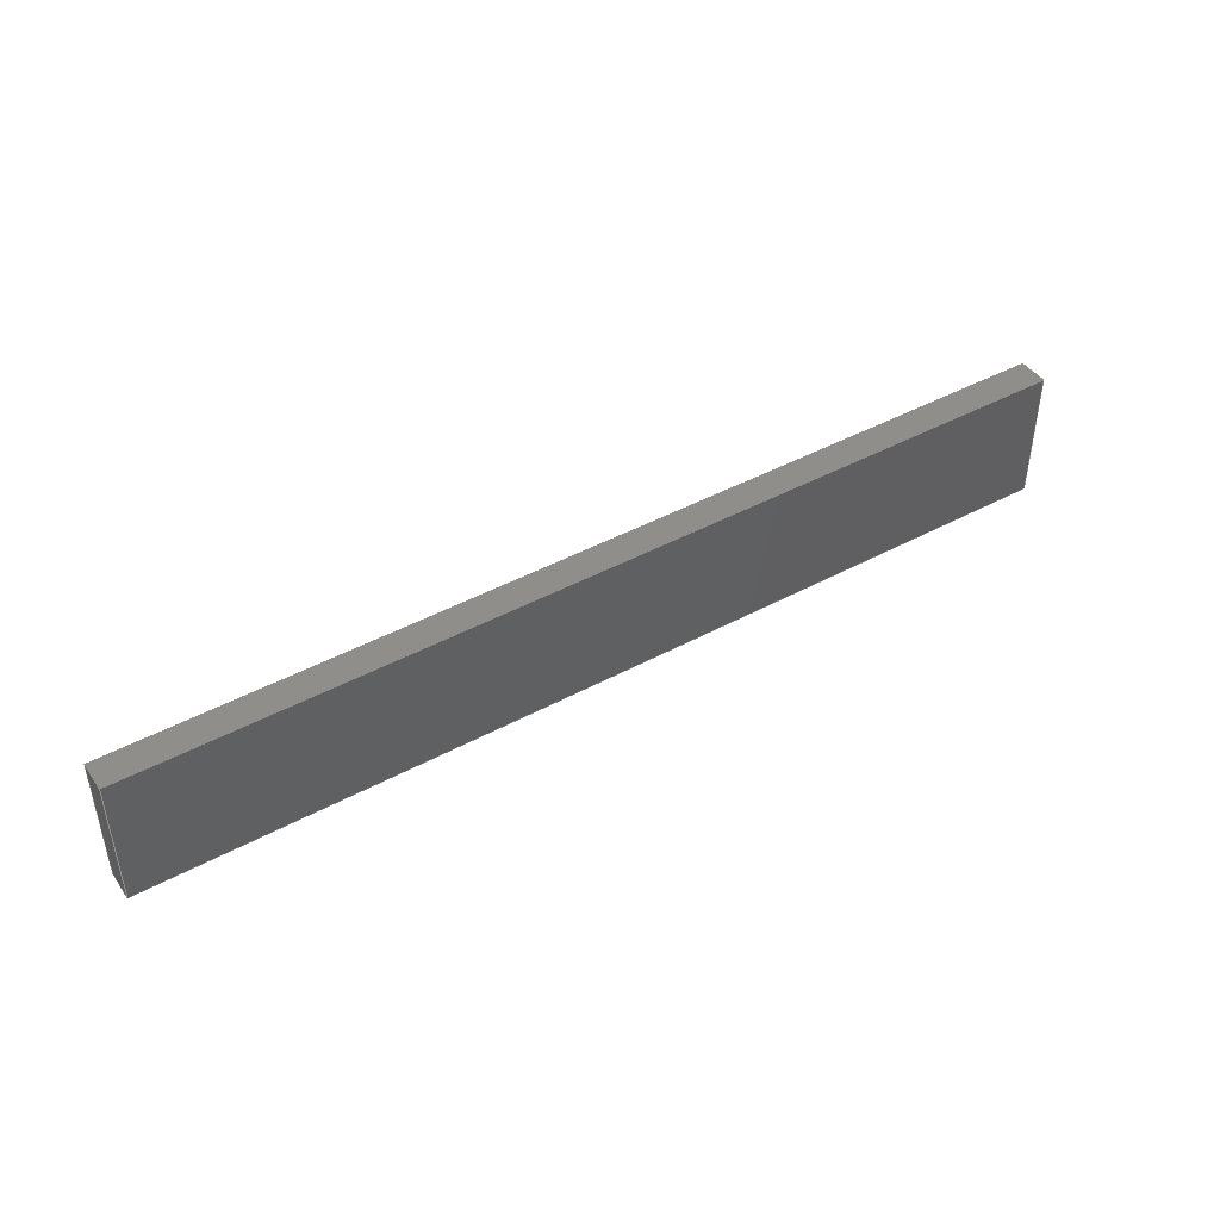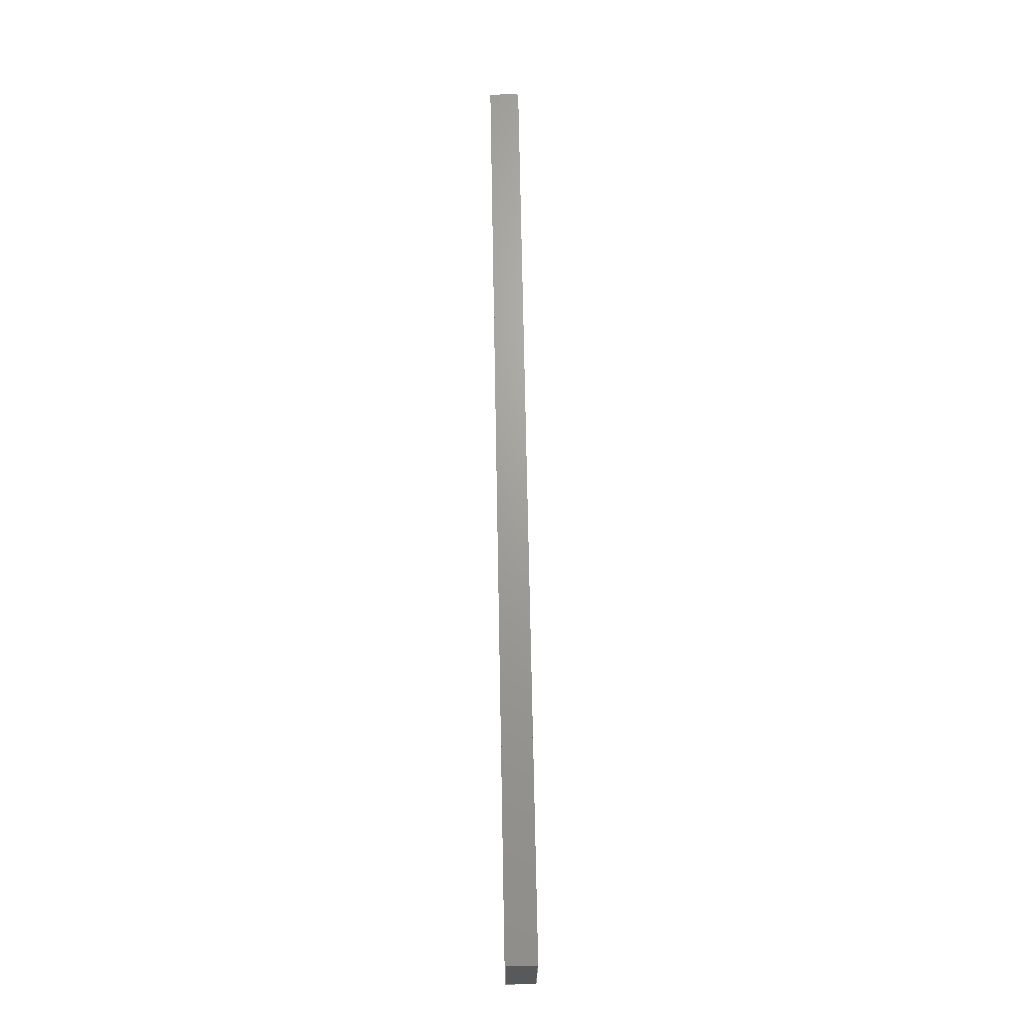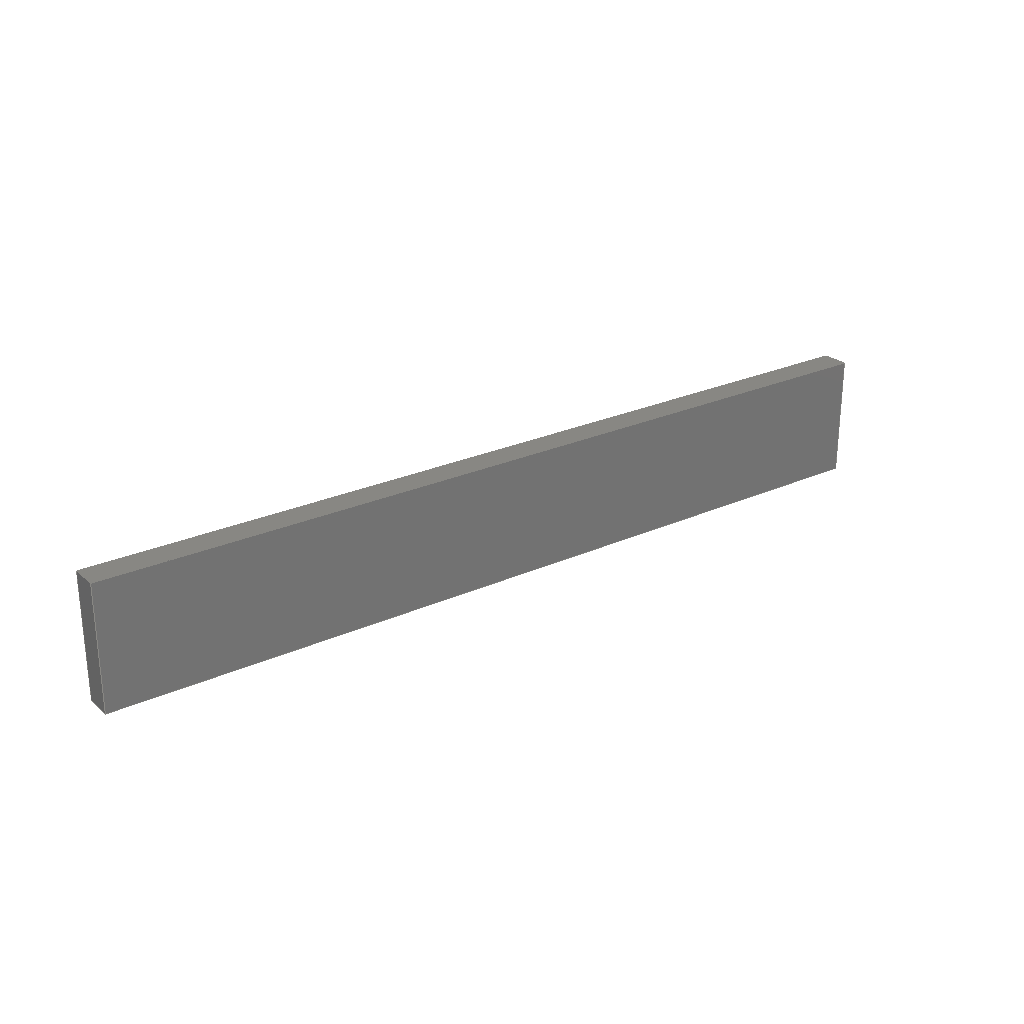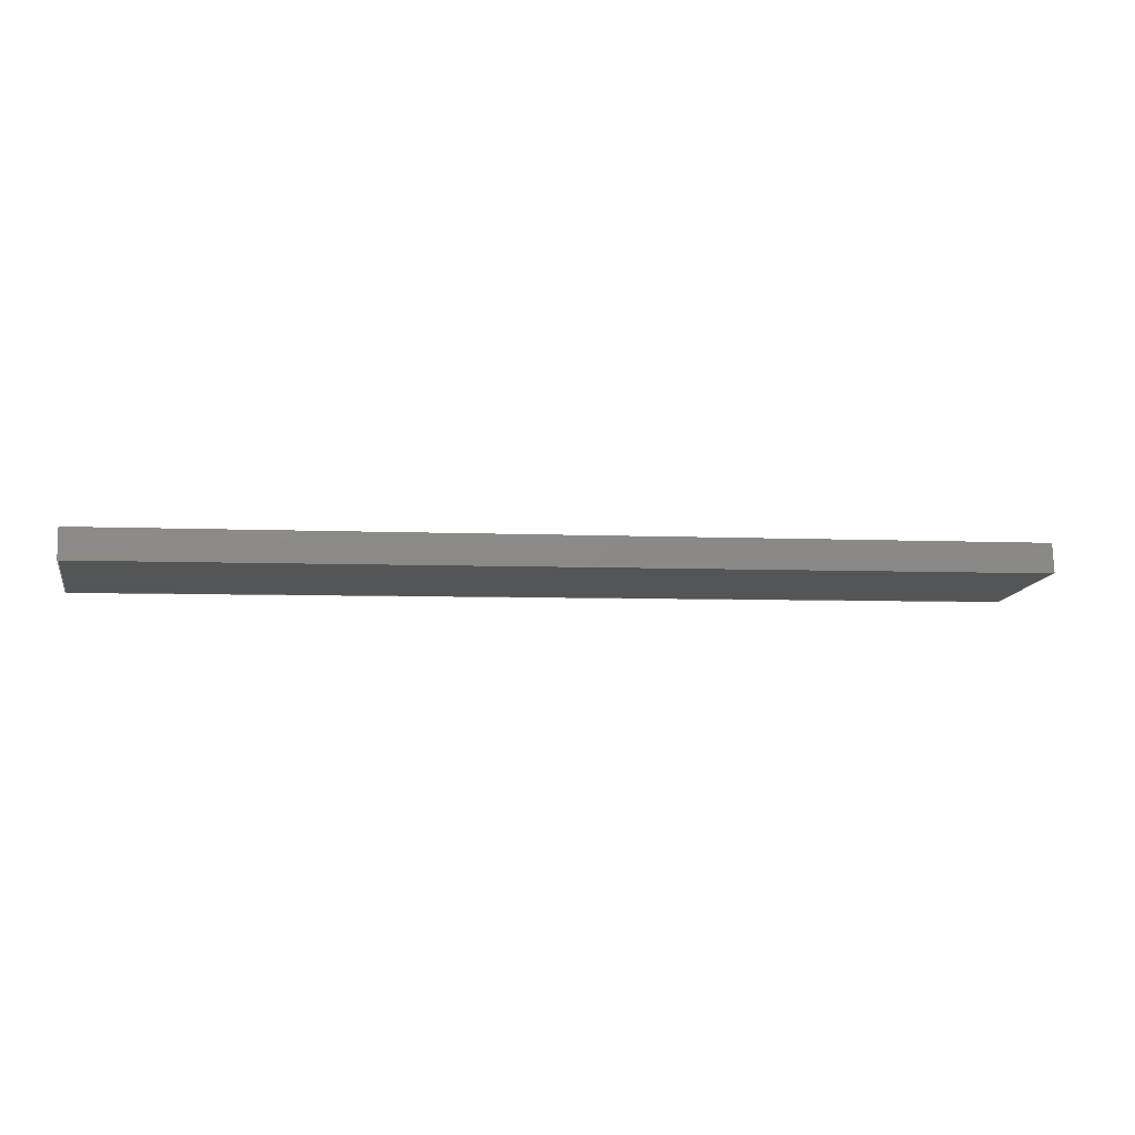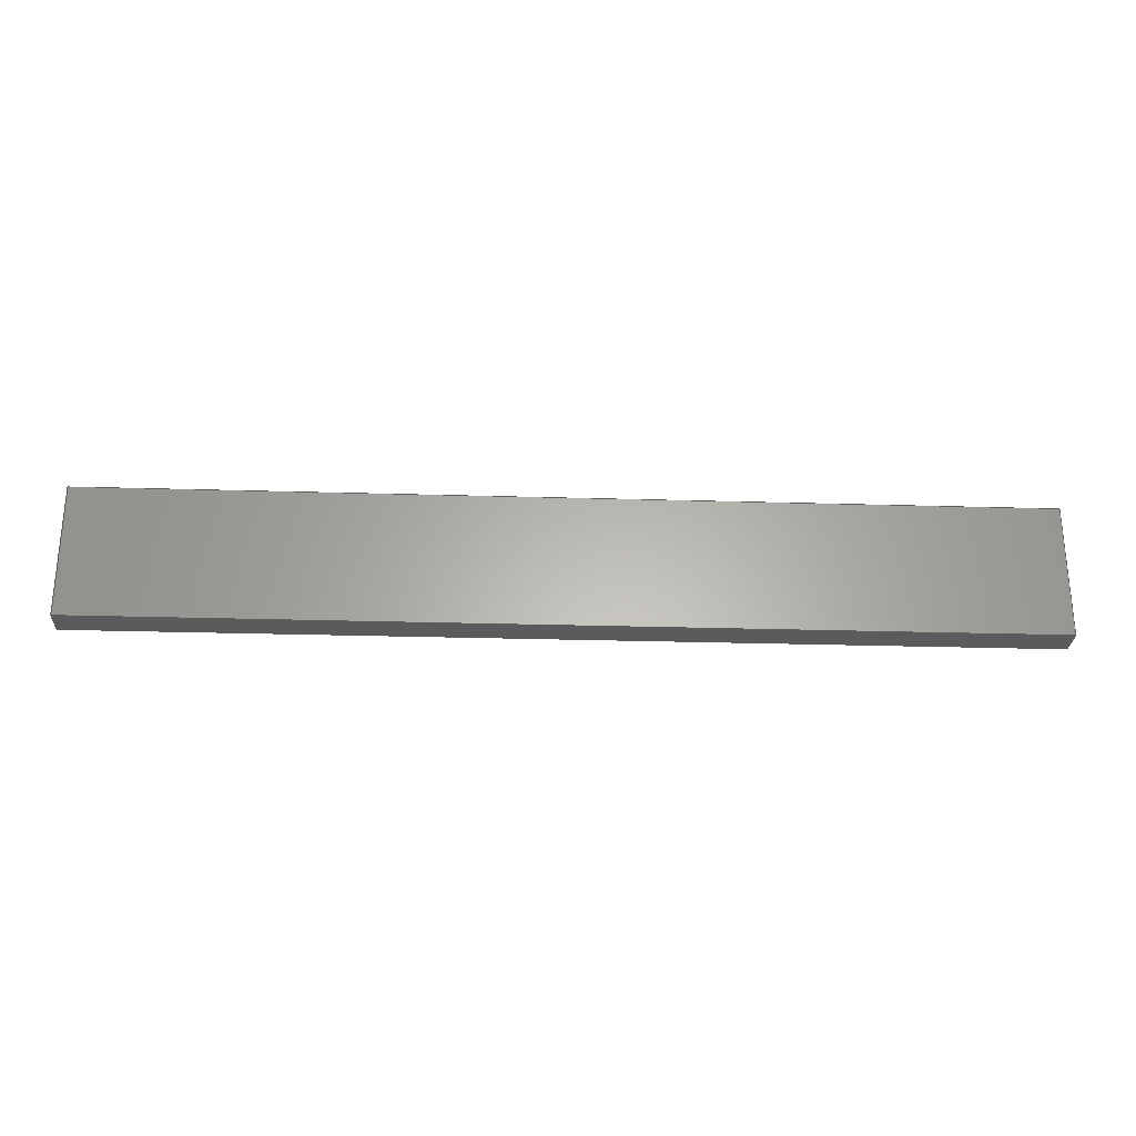
<metadata>
{"format":"step","ext":"stp","renderer":"f3d","projection":"perspective","resolution":1024,"background":"white","views":[{"elev":44.1,"azim":149.5,"up":"+Z"},{"elev":68.1,"azim":90.9,"up":"+Z"},{"elev":24.9,"azim":-34.6,"up":"+Z"},{"elev":-13.4,"azim":-11.4,"up":"+Y"},{"elev":-26.9,"azim":-0.7,"up":"+Z"}]}
</metadata>
<code>
ISO-10303-21;
DATA;
#1=PRODUCT('A16_Skin_Mid_Bottom_Balsa_2mm','','',(#2)) ;
#2=PRODUCT_CONTEXT(' ',#3,'mechanical') ;
#3=APPLICATION_CONTEXT('managed model based 3d engineering') ;
#4=PRODUCT_DEFINITION('',' ',#196,#5) ;
#5=PRODUCT_DEFINITION_CONTEXT('part definition',#3,' ') ;
#6=PRODUCT_DEFINITION_SHAPE(' ',' ',#4) ;
#7=MECHANICAL_DESIGN_GEOMETRIC_PRESENTATION_REPRESENTATION(' ',(#69),#203) ;
#8=PRODUCT_CATEGORY('part','specification') ;
#9=SHAPE_REPRESENTATION(' ',(#105),#203) ;
#10=CARTESIAN_POINT(' ',(0,0,0)) ;
#11=CARTESIAN_POINT('Axis2P3D Location',(496,-1.188,0)) ;
#12=CARTESIAN_POINT('Line Origine',(496,-1.188,4.5)) ;
#13=CARTESIAN_POINT('Vertex',(496,-1.188,0)) ;
#14=CARTESIAN_POINT('Vertex',(496,-1.188,9)) ;
#15=CARTESIAN_POINT('Line Origine',(495.9,-0.1884,0)) ;
#16=CARTESIAN_POINT('Vertex',(495.9,0.811,0)) ;
#17=CARTESIAN_POINT('Line Origine',(495.9,0.811,4.5)) ;
#18=CARTESIAN_POINT('Vertex',(495.9,0.811,9)) ;
#19=CARTESIAN_POINT('Line Origine',(495.9,-0.1884,9)) ;
#20=CARTESIAN_POINT('Control Point',(495.9,0.811,0)) ;
#21=CARTESIAN_POINT('Control Point',(483.2,0.3804,0)) ;
#22=CARTESIAN_POINT('Control Point',(470.5,-0.05011,0)) ;
#23=CARTESIAN_POINT('Control Point',(457.8,-0.4803,0)) ;
#24=CARTESIAN_POINT('Control Point',(445.1,-0.9098,0)) ;
#25=CARTESIAN_POINT('Control Point',(432.5,-1.338,0)) ;
#26=CARTESIAN_POINT('Control Point',(495.9,0.811,0)) ;
#27=CARTESIAN_POINT('Control Point',(483.2,0.3804,0)) ;
#28=CARTESIAN_POINT('Control Point',(470.5,-0.05011,0)) ;
#29=CARTESIAN_POINT('Control Point',(457.8,-0.4803,0)) ;
#30=CARTESIAN_POINT('Control Point',(445.1,-0.9098,0)) ;
#31=CARTESIAN_POINT('Control Point',(432.5,-1.338,0)) ;
#32=CARTESIAN_POINT('Vertex',(432.5,-1.338,0)) ;
#33=CARTESIAN_POINT('Line Origine',(432.5,-1.338,4.5)) ;
#34=CARTESIAN_POINT('Vertex',(432.5,-1.338,9)) ;
#35=CARTESIAN_POINT('Control Point',(495.9,0.811,9)) ;
#36=CARTESIAN_POINT('Control Point',(483.2,0.3804,9)) ;
#37=CARTESIAN_POINT('Control Point',(470.5,-0.05011,9)) ;
#38=CARTESIAN_POINT('Control Point',(457.8,-0.4803,9)) ;
#39=CARTESIAN_POINT('Control Point',(445.1,-0.9098,9)) ;
#40=CARTESIAN_POINT('Control Point',(432.5,-1.338,9)) ;
#41=CARTESIAN_POINT('Axis2P3D Location',(432.5,-3.337,0)) ;
#42=CARTESIAN_POINT('Line Origine',(432.5,-2.337,0)) ;
#43=CARTESIAN_POINT('Vertex',(432.5,-3.337,0)) ;
#44=CARTESIAN_POINT('Line Origine',(432.5,-3.337,4.5)) ;
#45=CARTESIAN_POINT('Vertex',(432.5,-3.337,9)) ;
#46=CARTESIAN_POINT('Line Origine',(432.5,-2.337,9)) ;
#47=CARTESIAN_POINT('Control Point',(432.5,-3.337,0)) ;
#48=CARTESIAN_POINT('Control Point',(444.9,-2.919,0)) ;
#49=CARTESIAN_POINT('Control Point',(457.4,-2.495,0)) ;
#50=CARTESIAN_POINT('Control Point',(470.1,-2.064,0)) ;
#51=CARTESIAN_POINT('Control Point',(483,-1.628,0)) ;
#52=CARTESIAN_POINT('Control Point',(496,-1.188,0)) ;
#53=CARTESIAN_POINT('Control Point',(432.5,-3.337,0)) ;
#54=CARTESIAN_POINT('Control Point',(444.9,-2.919,0)) ;
#55=CARTESIAN_POINT('Control Point',(457.4,-2.495,0)) ;
#56=CARTESIAN_POINT('Control Point',(470.1,-2.064,0)) ;
#57=CARTESIAN_POINT('Control Point',(483,-1.628,0)) ;
#58=CARTESIAN_POINT('Control Point',(496,-1.188,0)) ;
#59=CARTESIAN_POINT('Control Point',(432.5,-3.337,9)) ;
#60=CARTESIAN_POINT('Control Point',(444.9,-2.919,9)) ;
#61=CARTESIAN_POINT('Control Point',(457.4,-2.495,9)) ;
#62=CARTESIAN_POINT('Control Point',(470.1,-2.064,9)) ;
#63=CARTESIAN_POINT('Control Point',(483,-1.628,9)) ;
#64=CARTESIAN_POINT('Control Point',(496,-1.188,9)) ;
#65=CARTESIAN_POINT('Axis2P3D Location',(0,0,0)) ;
#66=CARTESIAN_POINT('Axis2P3D Location',(0,0,9)) ;
#67=PRODUCT_RELATED_PRODUCT_CATEGORY('part',$,(#1)) ;
#68=UNCERTAINTY_MEASURE_WITH_UNIT(LENGTH_MEASURE(0.005),#200,'distance_accuracy_value','CONFUSED CURVE UNCERTAINTY') ;
#69=STYLED_ITEM(' ',(#70),#165) ;
#70=PRESENTATION_STYLE_ASSIGNMENT((#71)) ;
#71=SURFACE_STYLE_USAGE(.BOTH.,#72) ;
#72=SURFACE_SIDE_STYLE(' ',(#73)) ;
#73=SURFACE_STYLE_FILL_AREA(#74) ;
#74=FILL_AREA_STYLE(' ',(#75)) ;
#75=FILL_AREA_STYLE_COLOUR(' ',#188) ;
#76=VECTOR('Line Direction',#88,1) ;
#77=VECTOR('Line Direction',#89,1) ;
#78=VECTOR('Line Direction',#90,1) ;
#79=VECTOR('Line Direction',#91,1) ;
#80=VECTOR('Extrusion Surface Vector',#92,1) ;
#81=VECTOR('Line Direction',#93,1) ;
#82=VECTOR('Line Direction',#96,1) ;
#83=VECTOR('Line Direction',#97,1) ;
#84=VECTOR('Line Direction',#98,1) ;
#85=VECTOR('Extrusion Surface Vector',#99,1) ;
#86=DIRECTION('Axis2P3D Direction',(0.9994,0.03393,-0)) ;
#87=DIRECTION('Axis2P3D XDirection',(-0.03393,0.9994,0)) ;
#88=DIRECTION('Vector Direction',(0,0,1)) ;
#89=DIRECTION('Vector Direction',(-0.03393,0.9994,0)) ;
#90=DIRECTION('Vector Direction',(0,0,1)) ;
#91=DIRECTION('Vector Direction',(-0.03393,0.9994,0)) ;
#92=DIRECTION('Vector Direction',(0,0,1)) ;
#93=DIRECTION('Vector Direction',(0,0,1)) ;
#94=DIRECTION('Axis2P3D Direction',(0.9994,0.03374,-0)) ;
#95=DIRECTION('Axis2P3D XDirection',(-0.03374,0.9994,0)) ;
#96=DIRECTION('Vector Direction',(-0.03374,0.9994,0)) ;
#97=DIRECTION('Vector Direction',(0,0,1)) ;
#98=DIRECTION('Vector Direction',(-0.03374,0.9994,0)) ;
#99=DIRECTION('Vector Direction',(0,0,1)) ;
#100=DIRECTION('Axis2P3D Direction',(0,0,1)) ;
#101=DIRECTION('Axis2P3D XDirection',(1,0,0)) ;
#102=DIRECTION('Axis2P3D Direction',(0,0,1)) ;
#103=DIRECTION('Axis2P3D XDirection',(1,0,0)) ;
#104=SHAPE_REPRESENTATION_RELATIONSHIP(' ',' ',#9,#174) ;
#105=AXIS2_PLACEMENT_3D(' ',#10,$,$) ;
#106=AXIS2_PLACEMENT_3D('Plane Axis2P3D',#11,#86,#87) ;
#107=AXIS2_PLACEMENT_3D('Plane Axis2P3D',#41,#94,#95) ;
#108=AXIS2_PLACEMENT_3D('Plane Axis2P3D',#65,#100,#101) ;
#109=AXIS2_PLACEMENT_3D('Plane Axis2P3D',#66,#102,#103) ;
#110=LINE('Line',#12,#76) ;
#111=LINE('Line',#15,#77) ;
#112=LINE('Line',#17,#78) ;
#113=LINE('Line',#19,#79) ;
#114=LINE('Line',#33,#81) ;
#115=LINE('Line',#42,#82) ;
#116=LINE('Line',#44,#83) ;
#117=LINE('Line',#46,#84) ;
#118=PLANE('',#106) ;
#119=PLANE('',#107) ;
#120=PLANE('',#108) ;
#121=PLANE('',#109) ;
#122=EDGE_CURVE('',#166,#167,#110,.T.) ;
#123=EDGE_CURVE('',#166,#168,#111,.T.) ;
#124=EDGE_CURVE('',#168,#169,#112,.T.) ;
#125=EDGE_CURVE('',#167,#169,#113,.T.) ;
#126=EDGE_CURVE('',#168,#170,#183,.T.) ;
#127=EDGE_CURVE('',#170,#171,#114,.T.) ;
#128=EDGE_CURVE('',#169,#171,#184,.T.) ;
#129=EDGE_CURVE('',#170,#172,#115,.F.) ;
#130=EDGE_CURVE('',#172,#173,#116,.T.) ;
#131=EDGE_CURVE('',#171,#173,#117,.F.) ;
#132=EDGE_CURVE('',#172,#166,#186,.T.) ;
#133=EDGE_CURVE('',#173,#167,#187,.T.) ;
#134=CLOSED_SHELL('Closed Shell',(#175,#176,#177,#178,#179,#180)) ;
#135=ORIENTED_EDGE('',*,*,#122,.F.) ;
#136=ORIENTED_EDGE('',*,*,#123,.T.) ;
#137=ORIENTED_EDGE('',*,*,#124,.T.) ;
#138=ORIENTED_EDGE('',*,*,#125,.F.) ;
#139=ORIENTED_EDGE('',*,*,#124,.F.) ;
#140=ORIENTED_EDGE('',*,*,#126,.T.) ;
#141=ORIENTED_EDGE('',*,*,#127,.T.) ;
#142=ORIENTED_EDGE('',*,*,#128,.F.) ;
#143=ORIENTED_EDGE('',*,*,#127,.F.) ;
#144=ORIENTED_EDGE('',*,*,#129,.T.) ;
#145=ORIENTED_EDGE('',*,*,#130,.T.) ;
#146=ORIENTED_EDGE('',*,*,#131,.F.) ;
#147=ORIENTED_EDGE('',*,*,#130,.F.) ;
#148=ORIENTED_EDGE('',*,*,#132,.T.) ;
#149=ORIENTED_EDGE('',*,*,#122,.T.) ;
#150=ORIENTED_EDGE('',*,*,#133,.F.) ;
#151=ORIENTED_EDGE('',*,*,#132,.F.) ;
#152=ORIENTED_EDGE('',*,*,#129,.F.) ;
#153=ORIENTED_EDGE('',*,*,#126,.F.) ;
#154=ORIENTED_EDGE('',*,*,#123,.F.) ;
#155=ORIENTED_EDGE('',*,*,#125,.T.) ;
#156=ORIENTED_EDGE('',*,*,#128,.T.) ;
#157=ORIENTED_EDGE('',*,*,#131,.T.) ;
#158=ORIENTED_EDGE('',*,*,#133,.T.) ;
#159=EDGE_LOOP('',(#135,#136,#137,#138)) ;
#160=EDGE_LOOP('',(#139,#140,#141,#142)) ;
#161=EDGE_LOOP('',(#143,#144,#145,#146)) ;
#162=EDGE_LOOP('',(#147,#148,#149,#150)) ;
#163=EDGE_LOOP('',(#151,#152,#153,#154)) ;
#164=EDGE_LOOP('',(#155,#156,#157,#158)) ;
#165=MANIFOLD_SOLID_BREP('PartBody',#134) ;
#166=VERTEX_POINT('',#13) ;
#167=VERTEX_POINT('',#14) ;
#168=VERTEX_POINT('',#16) ;
#169=VERTEX_POINT('',#18) ;
#170=VERTEX_POINT('',#32) ;
#171=VERTEX_POINT('',#34) ;
#172=VERTEX_POINT('',#43) ;
#173=VERTEX_POINT('',#45) ;
#174=ADVANCED_BREP_SHAPE_REPRESENTATION('NONE',(#165),#203) ;
#175=ADVANCED_FACE('PartBody',(#189),#118,.T.) ;
#176=ADVANCED_FACE('PartBody',(#190),#198,.T.) ;
#177=ADVANCED_FACE('PartBody',(#191),#119,.F.) ;
#178=ADVANCED_FACE('PartBody',(#192),#199,.T.) ;
#179=ADVANCED_FACE('PartBody',(#193),#120,.F.) ;
#180=ADVANCED_FACE('PartBody',(#194),#121,.T.) ;
#181=APPLICATION_PROTOCOL_DEFINITION('international standard','ap242_managed_model_based_3d_engineering',2014,#3) ;
#182=B_SPLINE_CURVE_WITH_KNOTS('',5,(#20,#21,#22,#23,#24,#25),.UNSPECIFIED.,.F.,.U.,(6,6),(0,63.46),.UNSPECIFIED.) ;
#183=B_SPLINE_CURVE_WITH_KNOTS('',5,(#26,#27,#28,#29,#30,#31),.UNSPECIFIED.,.F.,.U.,(6,6),(5e+05,5.001e+05),.UNSPECIFIED.) ;
#184=B_SPLINE_CURVE_WITH_KNOTS('',5,(#35,#36,#37,#38,#39,#40),.UNSPECIFIED.,.F.,.U.,(6,6),(5e+05,5.001e+05),.UNSPECIFIED.) ;
#185=B_SPLINE_CURVE_WITH_KNOTS('',5,(#47,#48,#49,#50,#51,#52),.UNSPECIFIED.,.F.,.U.,(6,6),(0,63.46),.UNSPECIFIED.) ;
#186=B_SPLINE_CURVE_WITH_KNOTS('',5,(#53,#54,#55,#56,#57,#58),.UNSPECIFIED.,.F.,.U.,(6,6),(5e+05,5e+05),.UNSPECIFIED.) ;
#187=B_SPLINE_CURVE_WITH_KNOTS('',5,(#59,#60,#61,#62,#63,#64),.UNSPECIFIED.,.F.,.U.,(6,6),(5e+05,5e+05),.UNSPECIFIED.) ;
#188=COLOUR_RGB('Colour',0.8235,0.8235,1) ;
#189=FACE_OUTER_BOUND('',#159,.T.) ;
#190=FACE_OUTER_BOUND('',#160,.T.) ;
#191=FACE_OUTER_BOUND('',#161,.T.) ;
#192=FACE_OUTER_BOUND('',#162,.T.) ;
#193=FACE_OUTER_BOUND('',#163,.T.) ;
#194=FACE_OUTER_BOUND('',#164,.T.) ;
#195=PRODUCT_CATEGORY_RELATIONSHIP(' ',' ',#8,#67) ;
#196=PRODUCT_DEFINITION_FORMATION_WITH_SPECIFIED_SOURCE('',' ',#1,.NOT_KNOWN.) ;
#197=SHAPE_DEFINITION_REPRESENTATION(#6,#9) ;
#198=SURFACE_OF_LINEAR_EXTRUSION('generated tabulated cylinder',#182,#80) ;
#199=SURFACE_OF_LINEAR_EXTRUSION('generated tabulated cylinder',#185,#85) ;
#200=(LENGTH_UNIT()NAMED_UNIT(*)SI_UNIT(.MILLI.,.METRE.)) ;
#201=(NAMED_UNIT(*)PLANE_ANGLE_UNIT()SI_UNIT($,.RADIAN.)) ;
#202=(NAMED_UNIT(*)SI_UNIT($,.STERADIAN.)SOLID_ANGLE_UNIT()) ;
#203=(GEOMETRIC_REPRESENTATION_CONTEXT(3)GLOBAL_UNCERTAINTY_ASSIGNED_CONTEXT((#68))GLOBAL_UNIT_ASSIGNED_CONTEXT((#200,#201,#202))REPRESENTATION_CONTEXT(' ',' ')) ;
ENDSEC;
END-ISO-10303-21;

</code>
